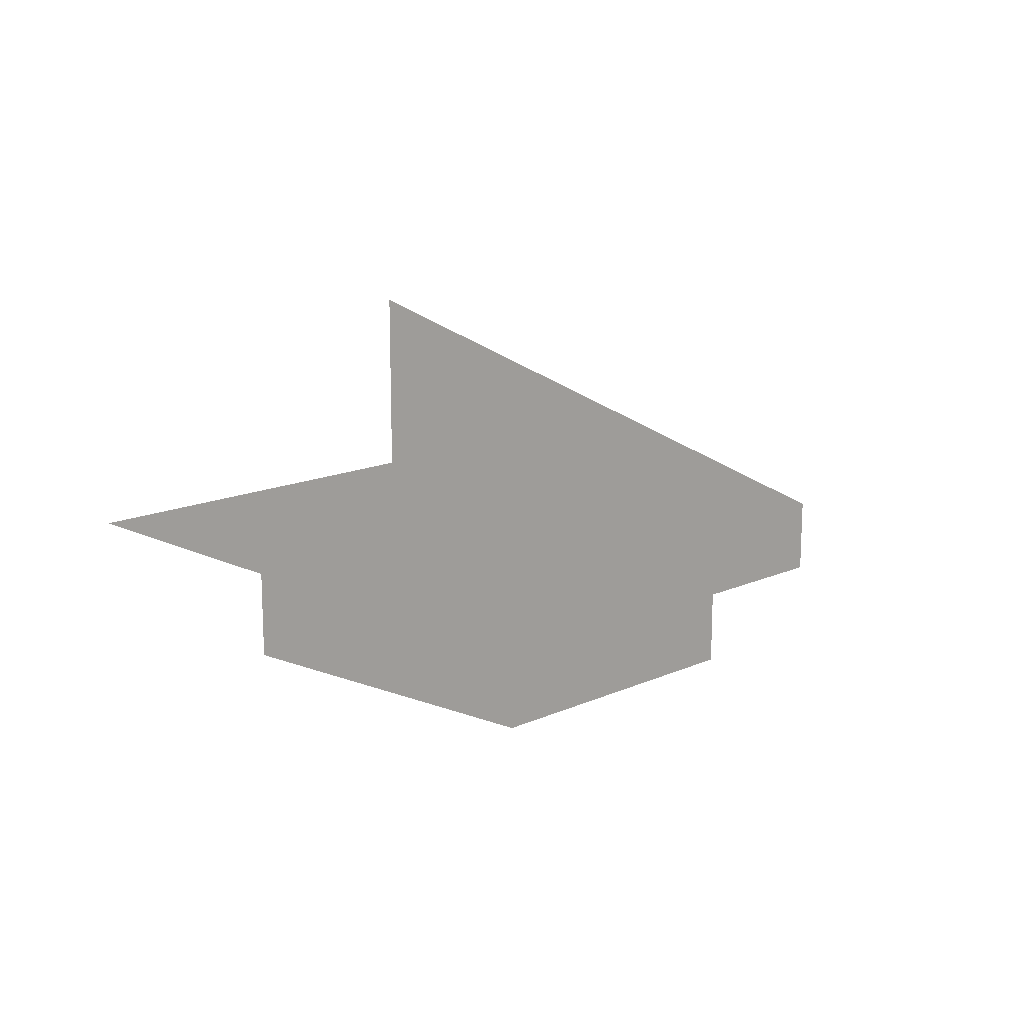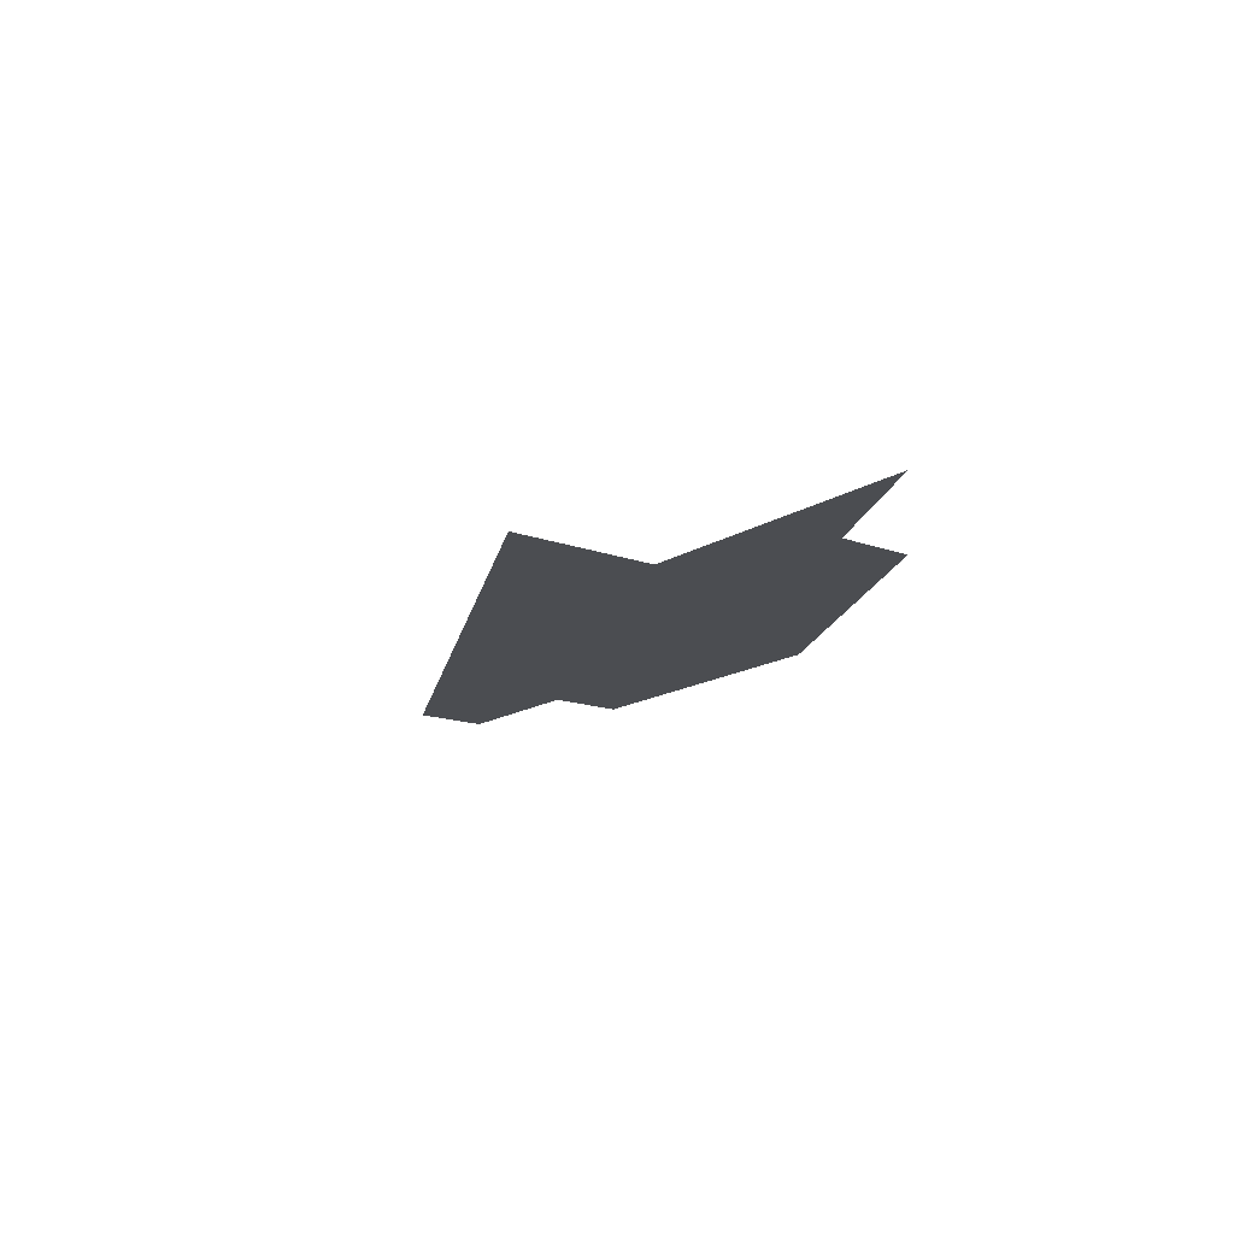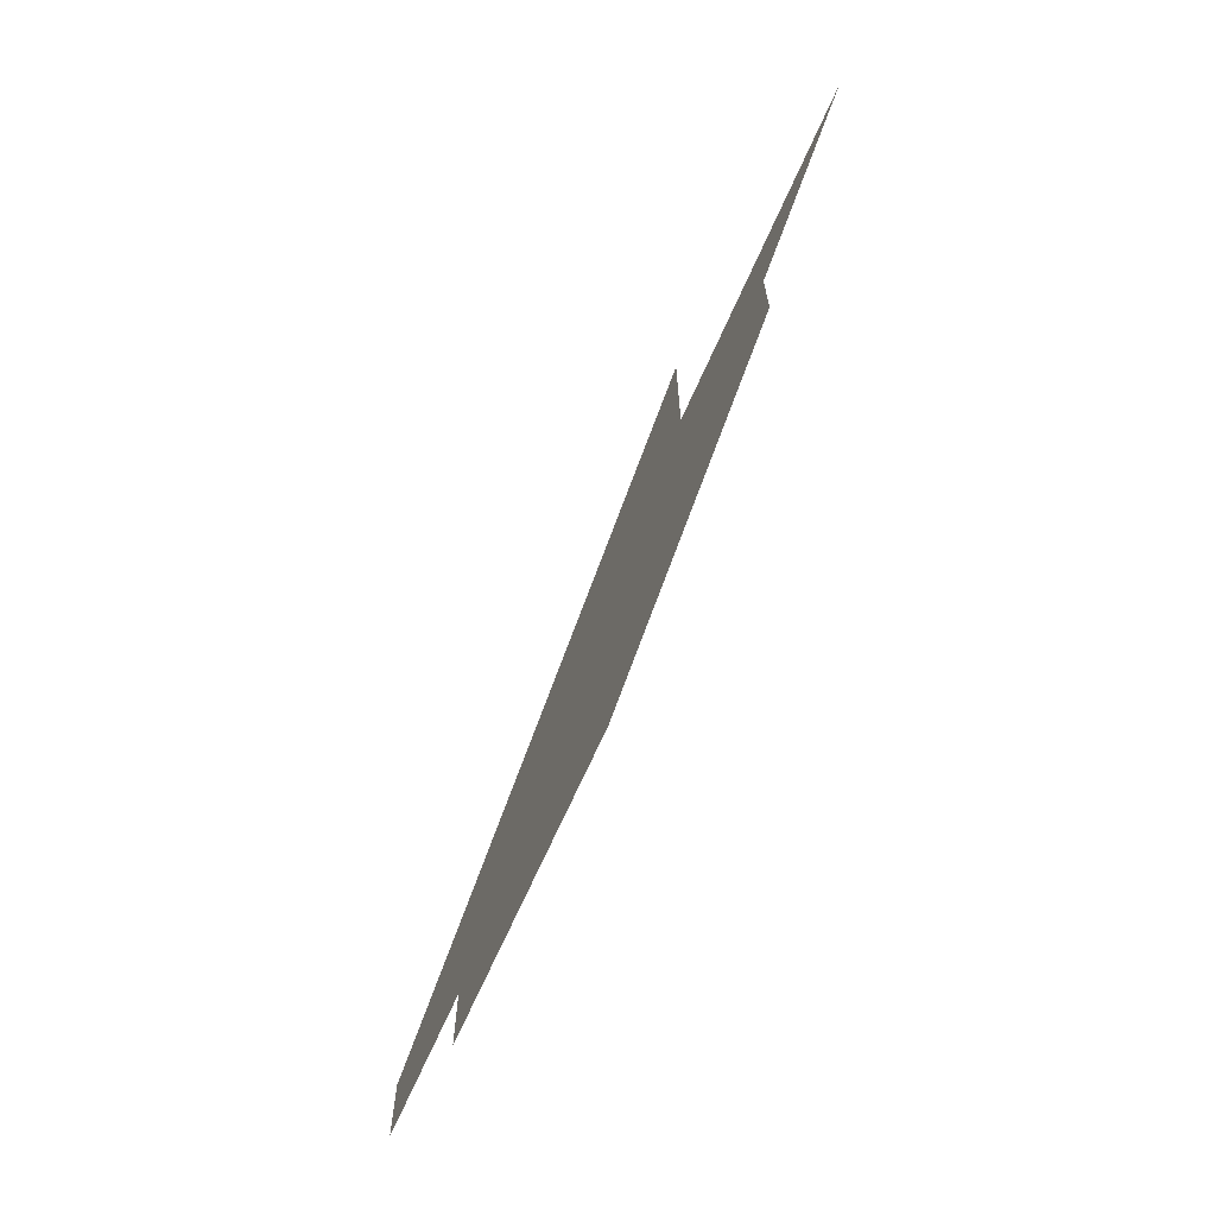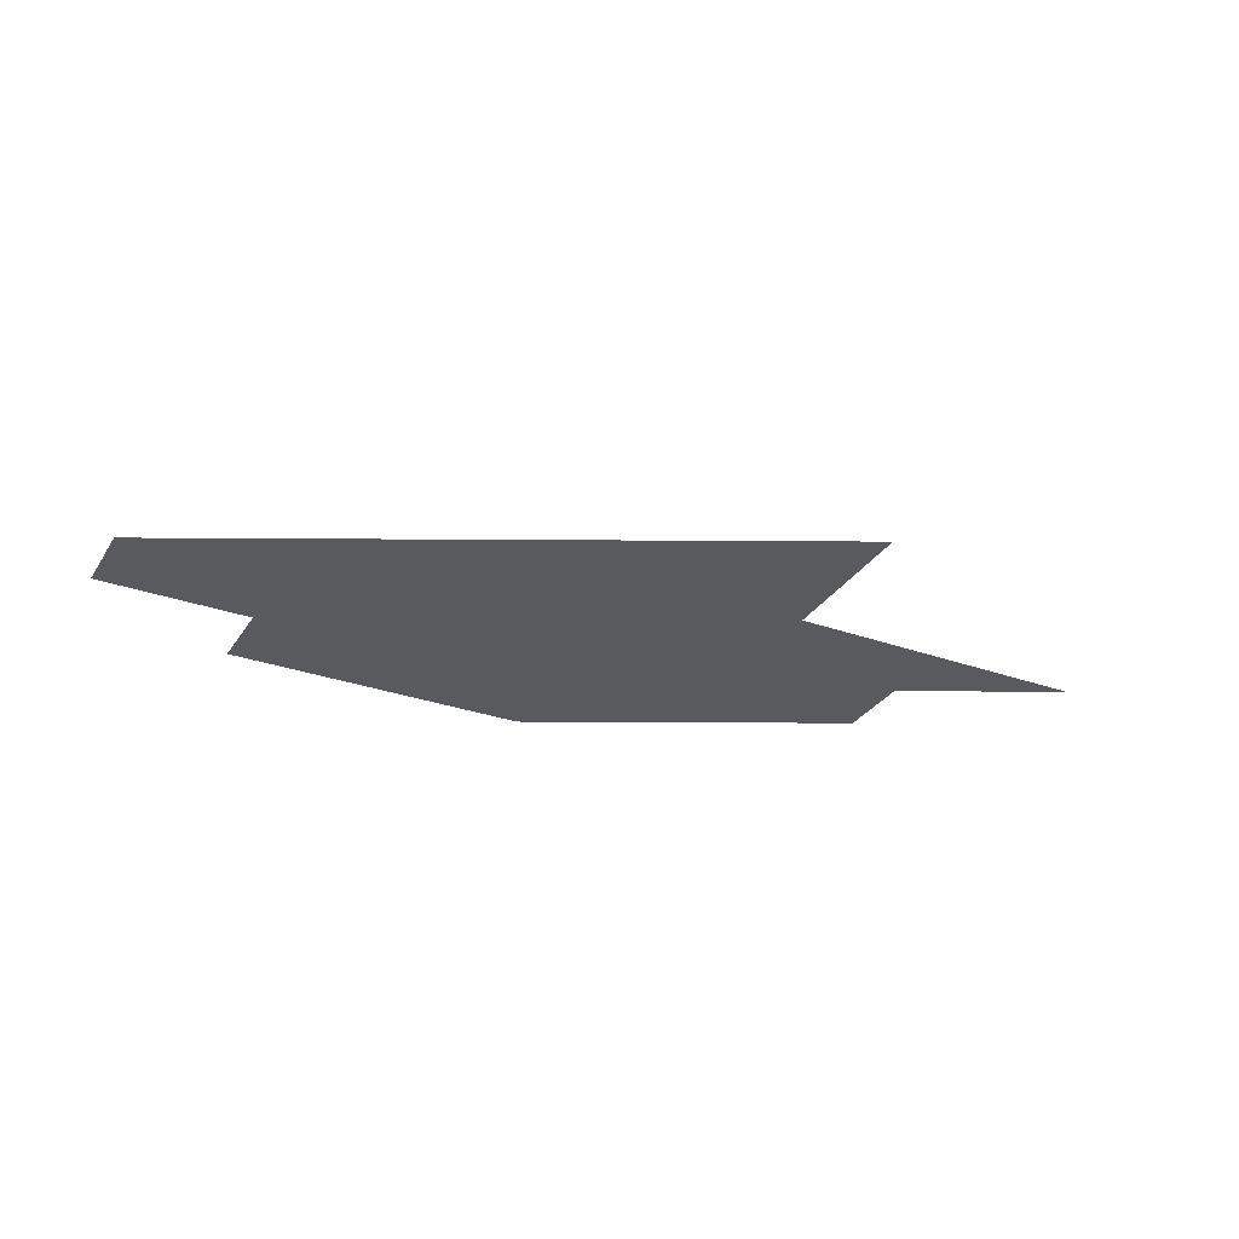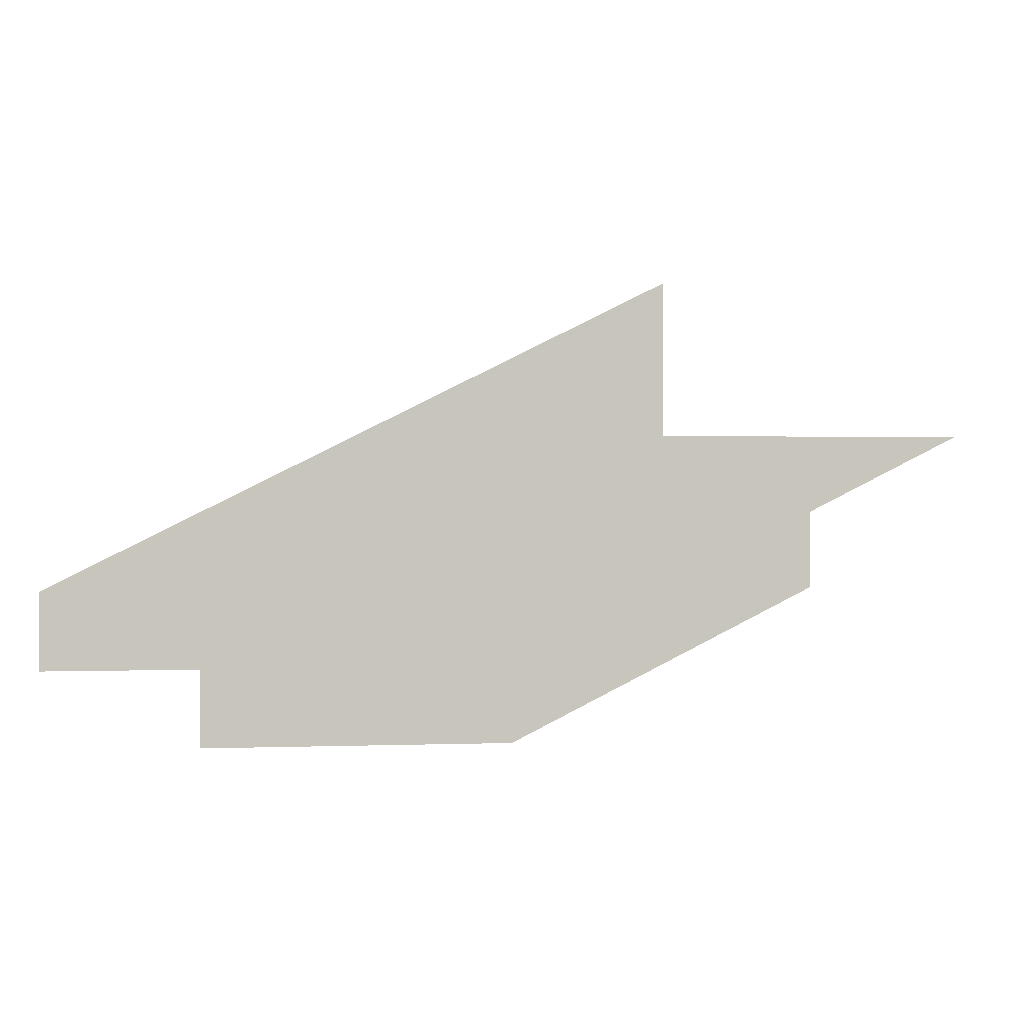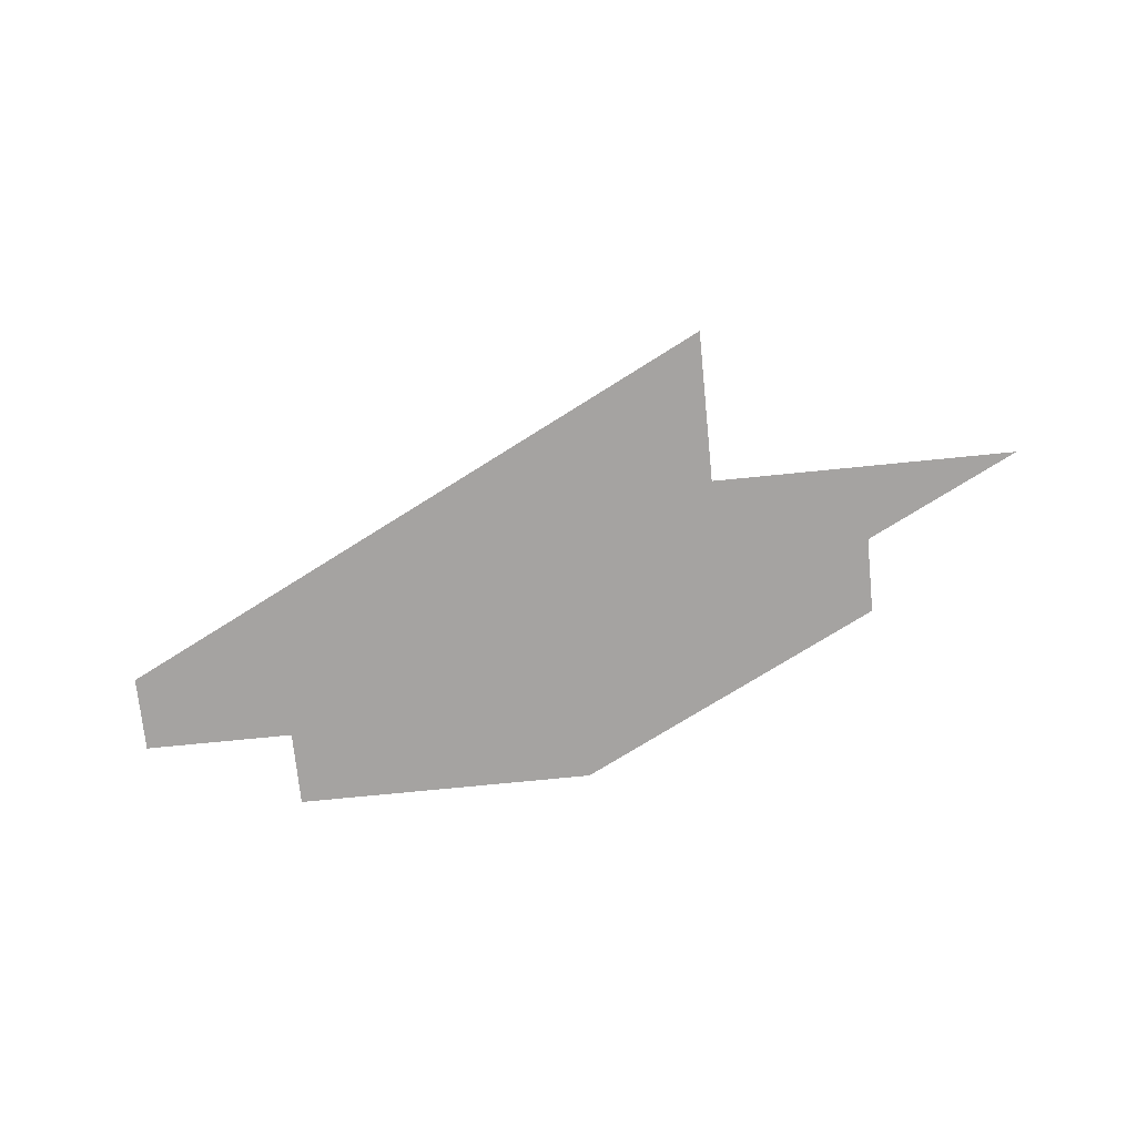
<metadata>
{"format":"obj","ext":"obj","renderer":"f3d","projection":"perspective","resolution":1024,"background":"white","views":[{"elev":15.4,"azim":-43.0,"up":"+Y"},{"elev":-15.6,"azim":-127.5,"up":"+Z"},{"elev":-67.3,"azim":-113.7,"up":"+Y"},{"elev":-30.6,"azim":152.9,"up":"+Z"},{"elev":0.1,"azim":171.5,"up":"+Y"},{"elev":-73.1,"azim":-174.3,"up":"+Z"}]}
</metadata>
<code>
g default
v -80 -80 0
v -8e-06 -120 0
v -8e-06 -80 0
v 80 -120 0
v 80 -80 0
v 160 -120 0
v 160 -80 0
v -160 -40 0
v -80 -40 0
v -8e-06 -40 0
v 80 -40 0
v 160 -40 0
v 240 -80 0
v 240 -40 0
v -160 0 0
v -80 0 0
v -8e-06 0 0
v 80 0 0
v 160 0 0
v -240 40 0
v -160 40 0
v -80 40 0
v -8e-06 40 0
v 80 40 0
v -80 80 0
v -8e-06 80 0
v -80 120 0
g EvoManPiece2:polySurface1 group1
f 1 2 3
f 2 4 3
f 3 4 5
f 4 6 5
f 5 6 7
f 8 1 9
f 1 3 9
f 9 3 10
f 3 5 10
f 10 5 11
f 5 7 11
f 11 7 12
f 7 13 12
f 12 13 14
f 8 9 15
f 15 9 16
f 9 10 16
f 16 10 17
f 10 11 17
f 17 11 18
f 11 12 18
f 18 12 19
f 12 14 19
f 20 15 21
f 15 16 21
f 21 16 22
f 16 17 22
f 22 17 23
f 17 18 23
f 23 18 24
f 18 19 24
f 22 23 25
f 25 23 26
f 23 24 26
f 25 26 27

</code>
